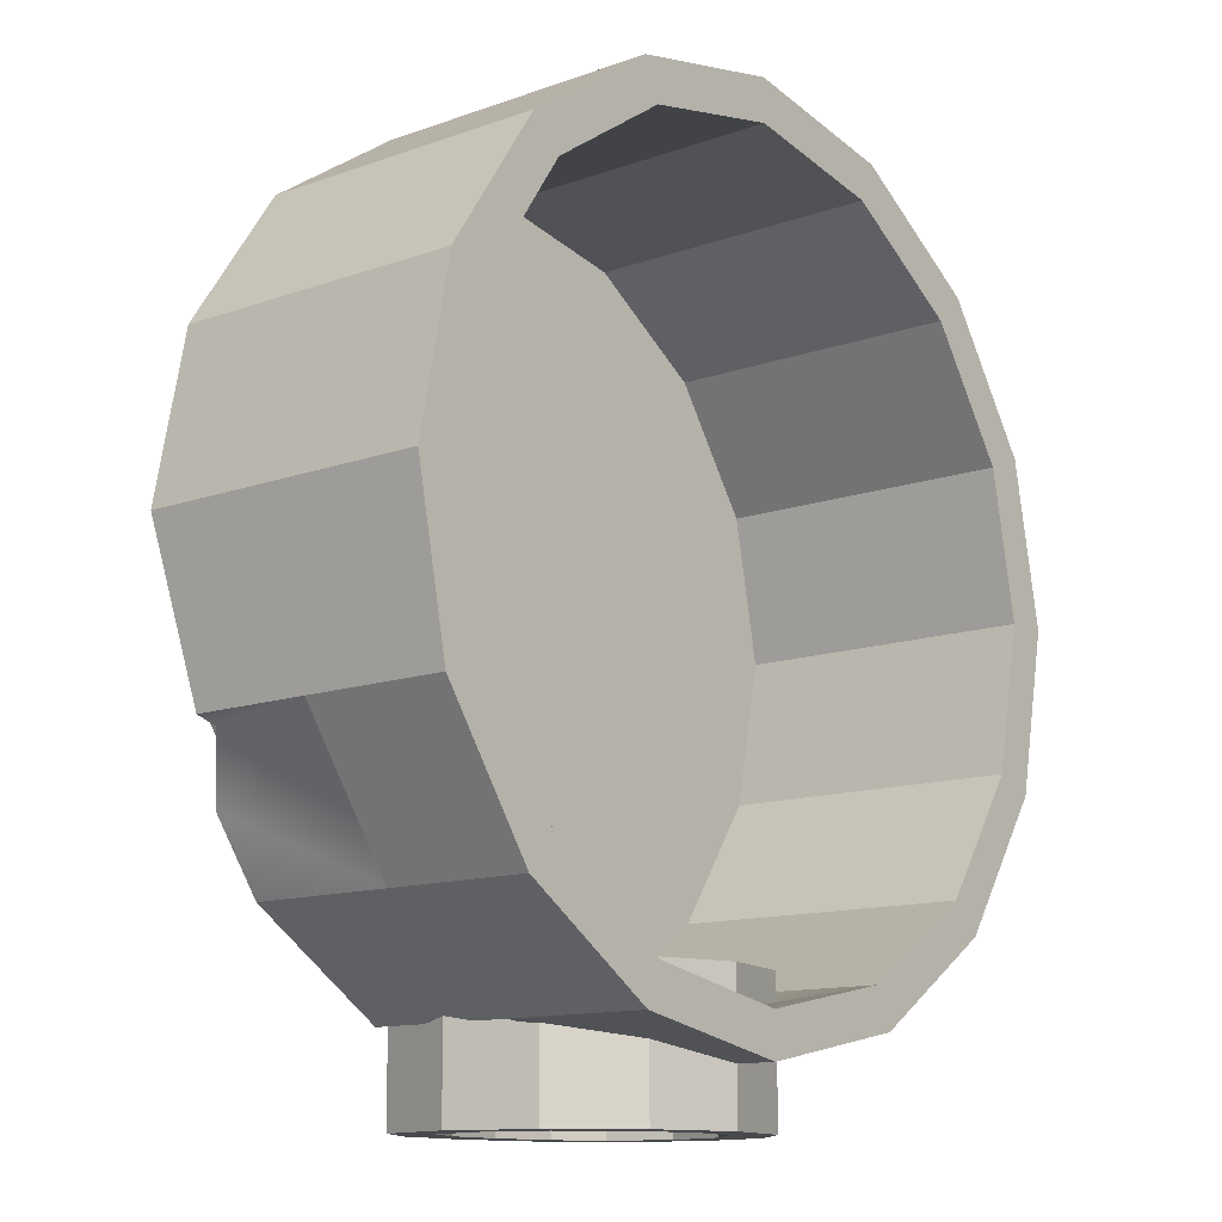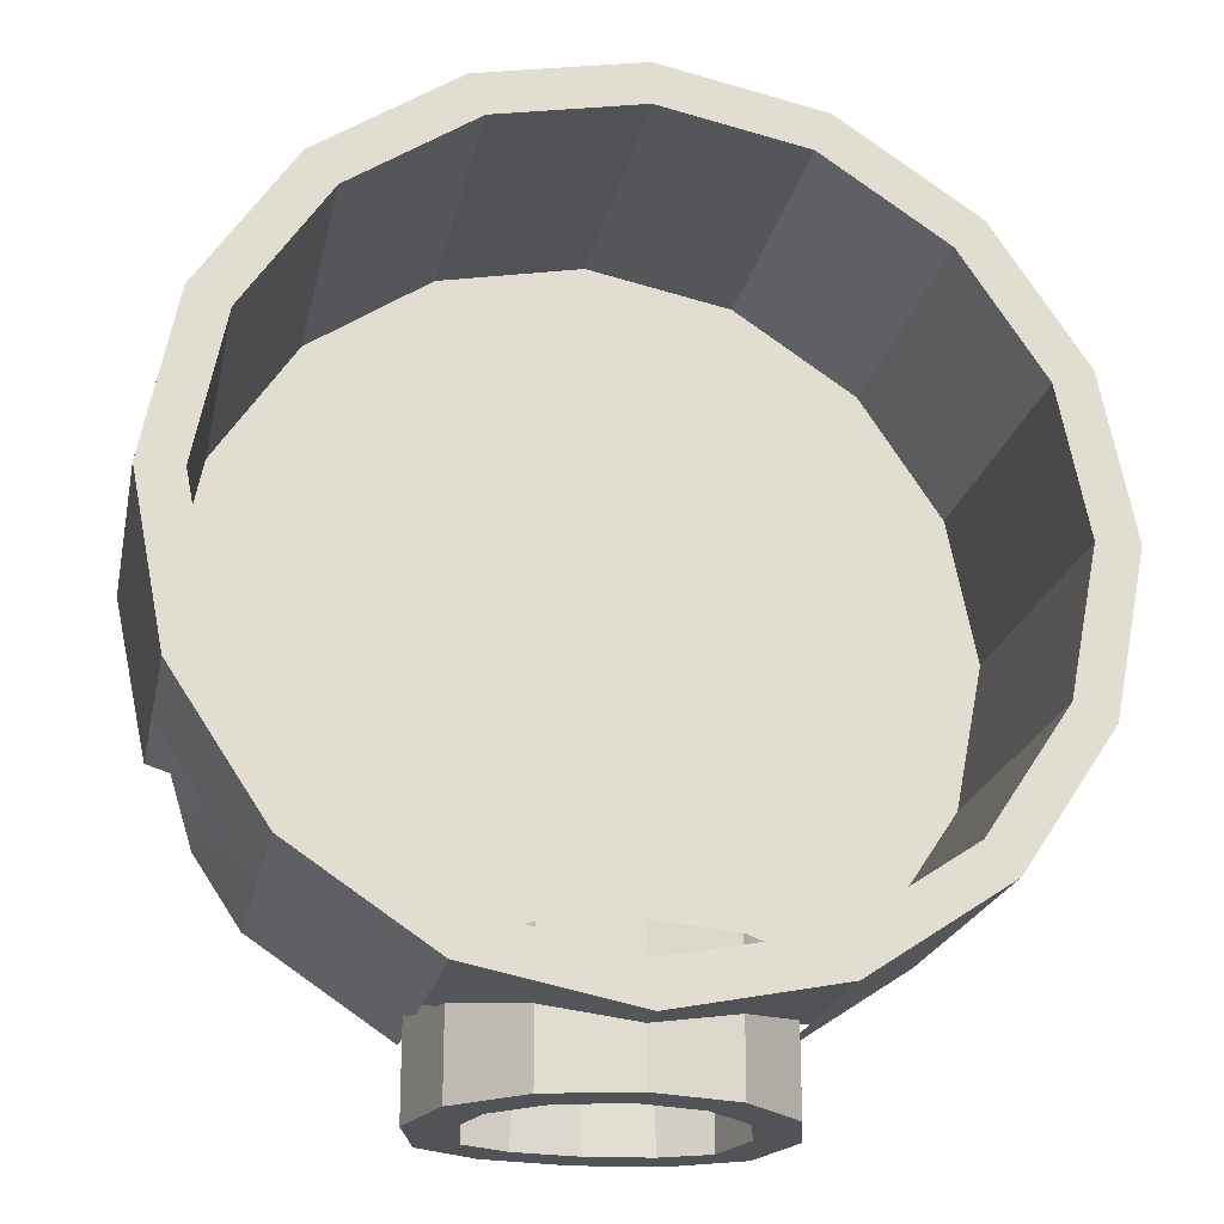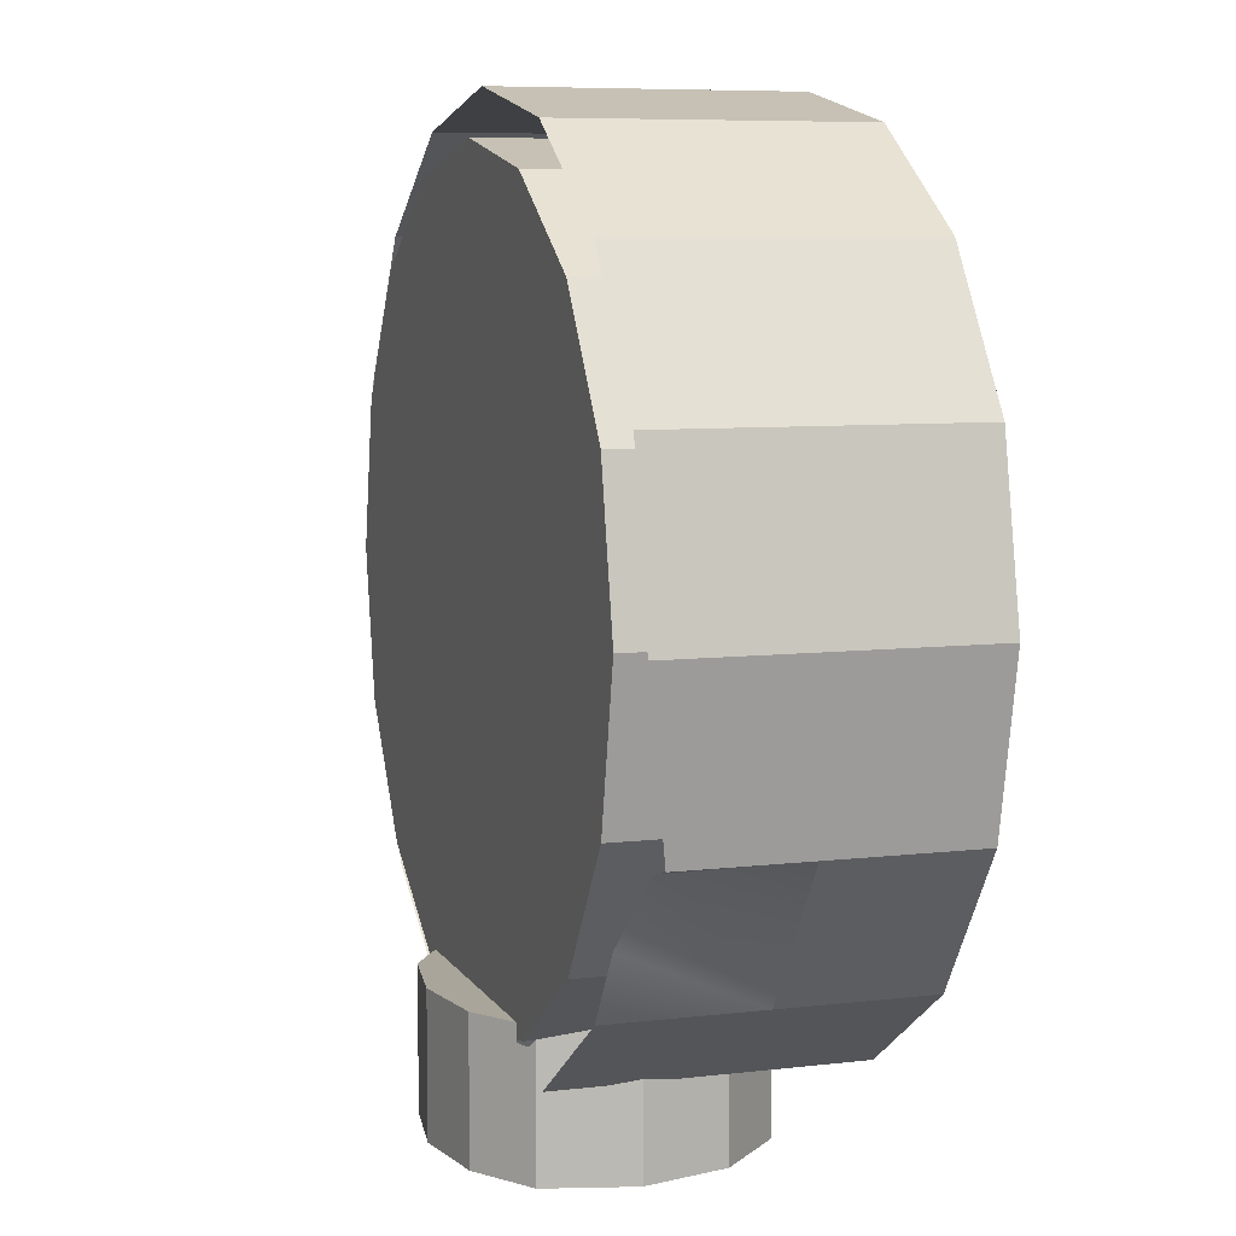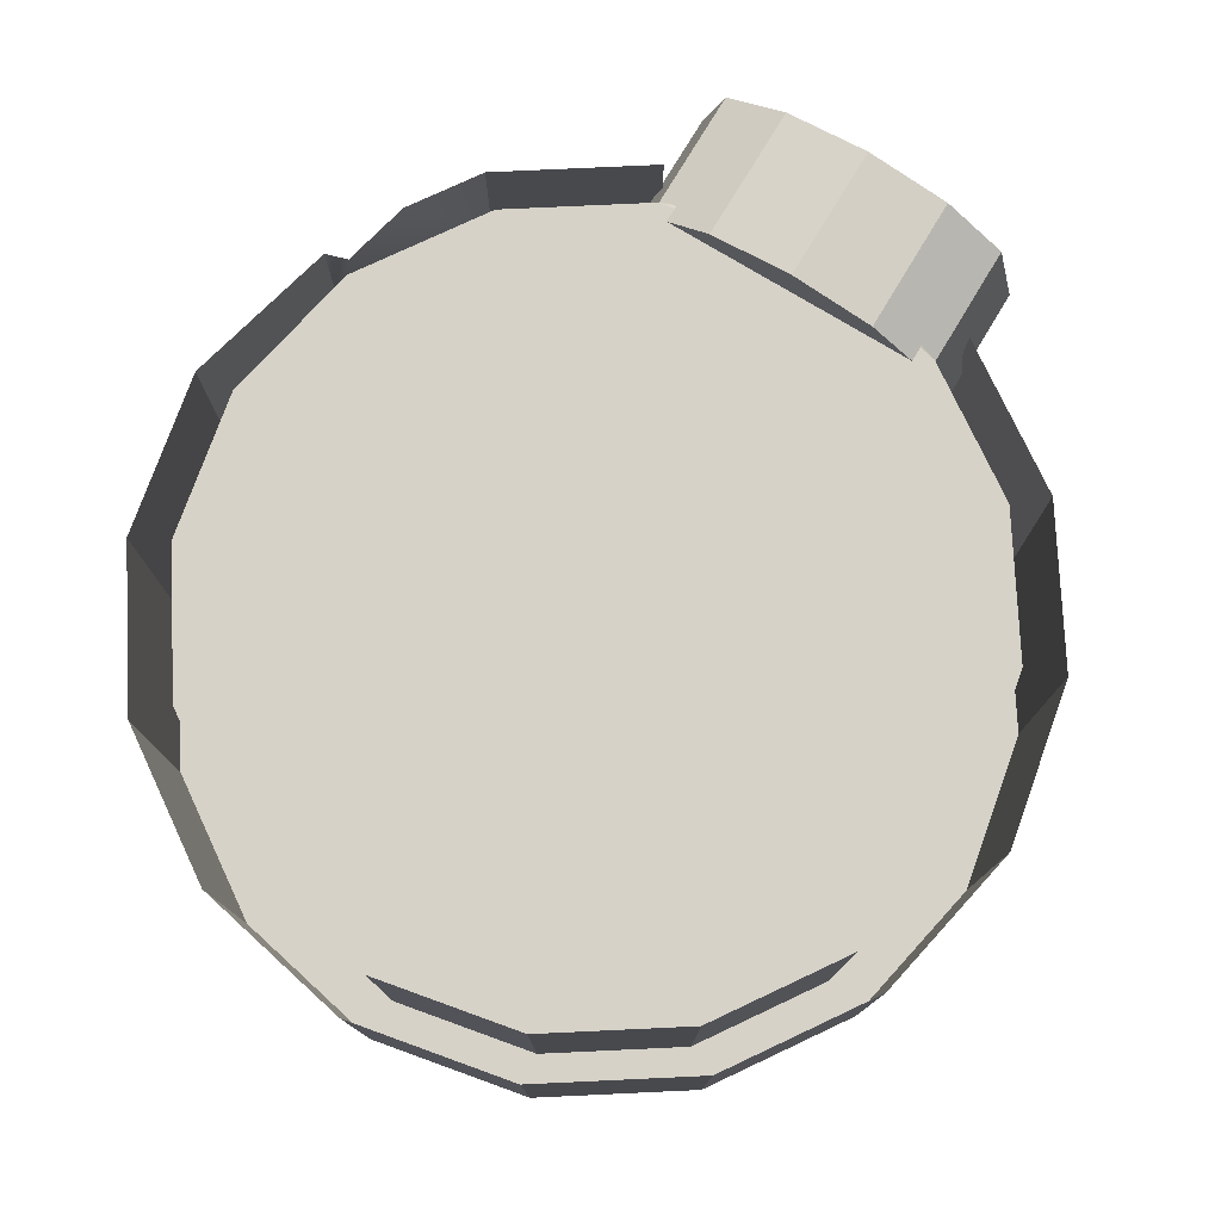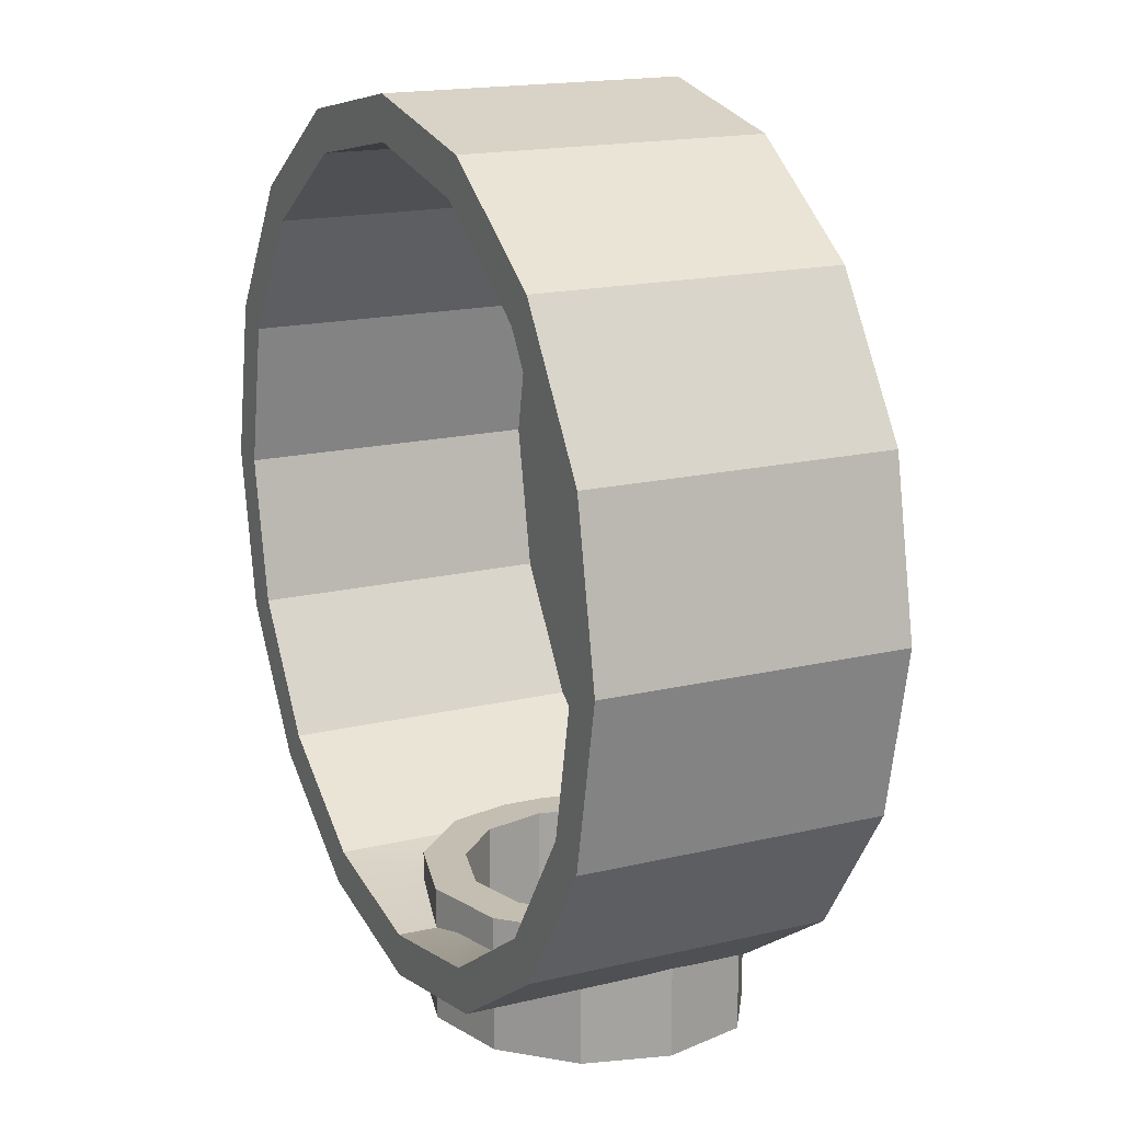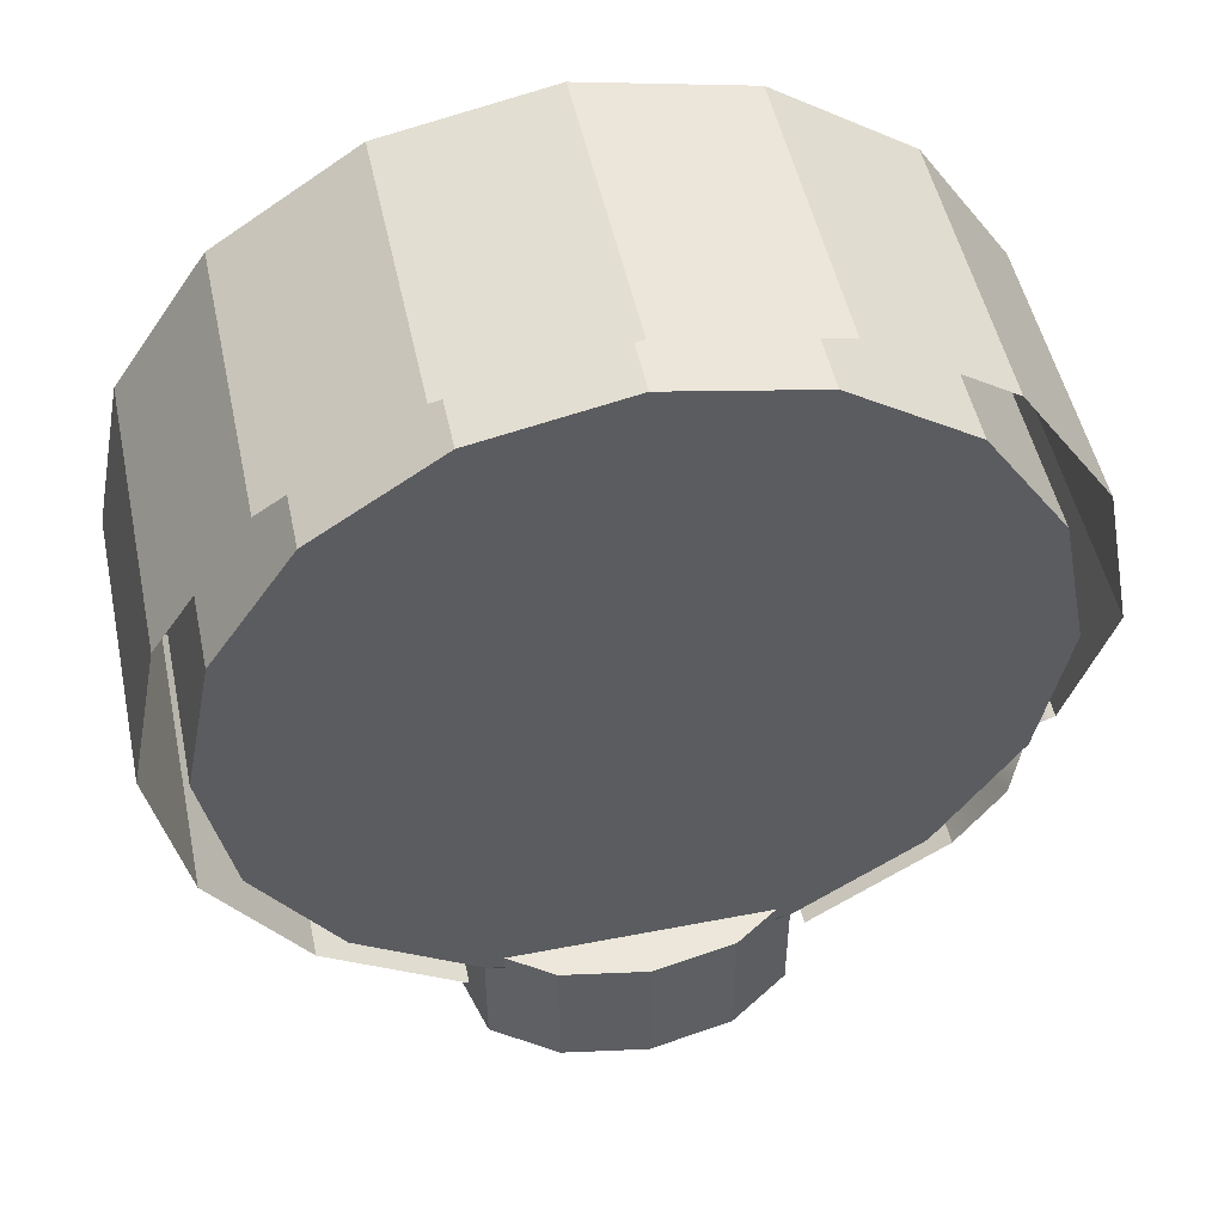
<metadata>
{"format":"obj","ext":"obj","renderer":"f3d","projection":"perspective","resolution":1024,"background":"white","views":[{"elev":-12.4,"azim":130.1,"up":"+Y"},{"elev":-21.7,"azim":168.4,"up":"+Y"},{"elev":7.5,"azim":71.5,"up":"+Y"},{"elev":77.4,"azim":-148.9,"up":"+Z"},{"elev":17.2,"azim":-115.6,"up":"+Y"},{"elev":50.4,"azim":-12.0,"up":"+Y"}]}
</metadata>
<code>
o Arena
g Pipe (4)
v -10.39 -31.92 8.49
v -12 -31.92 2.49
v -10.39 -22.2 8.49
v -12 -22.2 2.49
v -9 -31.92 2.49
v -7.794 -31.92 6.99
v -9 -22.2 2.49
v -7.794 -22.2 6.99
v -6 -31.92 11.31
v -6 -22.2 11.31
v -4.5 -31.92 8.708
v -4.5 -22.2 8.708
v 0 -31.92 12.29
v 0 -22.2 12.29
v 0 -31.92 9.29
v 0 -22.2 9.29
v 6 -31.92 11.31
v 6 -22.2 11.31
v 4.5 -31.92 8.708
v 4.5 -22.2 8.708
v 10.39 -31.92 8.49
v 10.39 -22.2 8.49
v 7.794 -31.92 6.99
v 7.794 -22.2 6.99
v 12 -31.92 2.49
v 12 -22.2 2.49
v 9 -31.92 2.49
v 9 -22.2 2.49
v 10.39 -31.92 -3.51
v 10.39 -22.2 -3.51
v 7.794 -31.92 -2.01
v 7.794 -22.2 -2.01
v 6 -31.92 -7.902
v 6 -22.2 -7.902
v 4.5 -31.92 -5.304
v 4.5 -22.2 -5.304
v 0 -31.92 -9.51
v 0 -22.2 -9.51
v 0 -31.92 -6.51
v 0 -22.2 -6.51
v -6 -31.92 -7.902
v -6 -22.2 -7.902
v -4.5 -31.92 -5.304
v -4.5 -22.2 -5.304
v -10.39 -31.92 -3.51
v -10.39 -22.2 -3.51
v -7.794 -31.92 -2.01
v -7.794 -22.2 -2.01
v -27.72 13.4 8.44
v -30 1.92 8.44
v -27.72 13.4 -1.925
v -30 1.92 -1.925
v -21.21 23.13 8.44
v -21.21 23.13 -1.925
v -24.94 12.25 9.282
v -19.09 21.01 9.282
v -24.94 12.25 -1.925
v -19.09 21.01 -1.925
v -11.48 29.64 8.44
v -11.48 29.64 -1.925
v -10.33 26.87 9.282
v -10.33 26.87 -1.925
v 0 31.92 8.44
v 0 31.92 -1.925
v 0 28.92 9.282
v 0 28.92 -1.925
v 11.48 29.64 8.44
v 11.48 29.64 -1.925
v 10.33 26.87 9.282
v 10.33 26.87 -1.925
v 21.21 23.13 8.44
v 21.21 23.13 -1.925
v 19.09 21.01 9.282
v 19.09 21.01 -1.925
v 27.72 13.4 8.44
v 27.72 13.4 -1.925
v 24.94 12.25 9.282
v 24.94 12.25 -1.925
v 30 1.92 8.44
v 30 1.92 -1.925
v 27 1.92 9.282
v 27 1.92 -1.925
v 27.72 -9.56 6.664
v 27.72 -9.56 -1.925
v 11.48 -25.8 8.44
v 21.21 -19.29 8.44
v 11.48 -25.8 -1.925
v 21.21 -19.29 -1.925
v 19.09 -17.17 9.282
v 10.33 -23.02 9.282
v 19.09 -17.17 -1.925
v 10.33 -23.02 -1.925
v -21.21 -19.29 8.44
v -11.48 -25.8 8.44
v -21.21 -19.29 -1.925
v -11.48 -25.8 -1.925
v -10.33 -23.02 9.282
v -19.09 -17.17 9.282
v -10.33 -23.02 -1.925
v -19.09 -17.17 -1.925
v -27.72 -9.56 8.44
v -27.72 -9.56 -1.925
v -24.94 -8.412 9.282
v -27 1.92 9.282
v -24.94 -8.412 -2.125
v -27 1.92 -2.125
v -27.72 13.4 -12.29
v -30 1.92 -12.29
v -21.21 23.13 -12.29
v -24.94 12.25 -12.29
v -19.09 21.01 -12.29
v -11.48 29.64 -12.29
v -10.33 26.87 -12.29
v 0 31.92 -12.29
v 0 28.92 -12.29
v 11.48 29.64 -12.29
v 10.33 26.87 -12.29
v 21.21 23.13 -12.29
v 19.09 21.01 -12.29
v 27.72 13.4 -12.29
v 24.94 12.25 -12.29
v 30 1.92 -12.29
v 27 1.92 -12.29
v 27.72 -9.56 -12.29
v 24.94 -8.412 -1.925
v 24.94 -8.412 -12.29
v 21.21 -19.29 -12.29
v 19.09 -17.17 -12.29
v 11.48 -25.8 -12.29
v 10.33 -23.02 -12.29
v -21.21 -19.29 -12.29
v -11.48 -25.8 -12.29
v -10.33 -23.02 -12.29
v -19.09 -17.17 -12.29
v -27.72 -9.56 -12.29
v -24.94 -8.412 -12.29
v -27 1.92 -12.29
v 0 -28.08 -12.29
v 0 -25.08 -12.29
v 24.46 -14.43 8.473
v 26.09 -10.03 6.802
v 0 -25.08 9.282
v 24.94 -8.412 9.282
v -0.1275 -25.08 -8.033
v -5.528 -25.08 -6.5
v -8.33 -24.05 7.484
v -9.661 -23.54 3.226
v -4.805 -24.57 9.492
v 8.774 -25.08 7.185
v 4.279 -25.08 9.316
v 6.74 -24.05 -7.083
v 0 -28.08 -8.01
f 140 86 88
f 141 140 88
f 84 83 141
f 88 84 141
f 149 90 92
f 149 150 90
f 150 142 90
f 148 97 142
f 146 97 148
f 147 97 146
f 99 97 147
f 151 92 130
f 139 151 130
f 139 144 151
f 133 99 145
f 133 145 144
f 139 133 144
f 90 143 89
f 142 143 90
f 56 61 55
f 65 69 73
f 61 65 73
f 55 61 73
f 104 98 103
f 104 55 98
f 98 55 97
f 55 73 97
f 97 73 142
f 143 142 73
f 73 77 143
f 81 143 77
f 4 2 1
f 1 3 4
f 8 6 5
f 5 7 8
f 3 1 9
f 9 10 3
f 12 11 6
f 6 8 12
f 10 9 13
f 13 14 10
f 16 15 11
f 11 12 16
f 14 13 17
f 17 18 14
f 20 19 15
f 15 16 20
f 18 17 21
f 21 22 18
f 24 23 19
f 19 20 24
f 22 21 25
f 25 26 22
f 28 27 23
f 23 24 28
f 26 25 29
f 29 30 26
f 32 31 27
f 27 28 32
f 30 29 33
f 33 34 30
f 36 35 31
f 31 32 36
f 34 33 37
f 37 38 34
f 40 39 35
f 35 36 40
f 38 37 41
f 41 42 38
f 44 43 39
f 39 40 44
f 42 41 45
f 45 46 42
f 48 47 43
f 43 44 48
f 46 45 2
f 2 4 46
f 7 5 47
f 47 48 7
f 6 1 2
f 2 5 6
f 7 4 3
f 3 8 7
f 11 9 1
f 1 6 11
f 8 3 10
f 10 12 8
f 15 13 9
f 9 11 15
f 12 10 14
f 14 16 12
f 19 17 13
f 13 15 19
f 16 14 18
f 18 20 16
f 23 21 17
f 17 19 23
f 20 18 22
f 22 24 20
f 27 25 21
f 21 23 27
f 24 22 26
f 26 28 24
f 31 29 25
f 25 27 31
f 28 26 30
f 30 32 28
f 35 33 29
f 29 31 35
f 32 30 34
f 34 36 32
f 39 37 33
f 33 35 39
f 36 34 38
f 38 40 36
f 43 41 37
f 37 39 43
f 40 38 42
f 42 44 40
f 47 45 41
f 41 43 47
f 44 42 46
f 46 48 44
f 5 2 45
f 45 47 5
f 48 46 4
f 4 7 48
f 52 50 49
f 49 51 52
f 51 49 53
f 53 54 51
f 58 56 55
f 55 57 58
f 54 53 59
f 59 60 54
f 62 61 56
f 56 58 62
f 60 59 63
f 63 64 60
f 66 65 61
f 61 62 66
f 64 63 67
f 67 68 64
f 70 69 65
f 65 66 70
f 68 67 71
f 71 72 68
f 74 73 69
f 69 70 74
f 72 71 75
f 75 76 72
f 78 77 73
f 73 74 78
f 76 75 79
f 79 80 76
f 82 81 77
f 77 78 82
f 80 79 83
f 83 84 80
f 125 143 81
f 81 82 125
f 91 89 143
f 143 125 91
f 88 86 85
f 85 87 88
f 92 90 89
f 89 91 92
f 96 94 93
f 93 95 96
f 100 98 97
f 97 99 100
f 95 93 101
f 101 102 95
f 102 101 50
f 50 52 102
f 106 104 103
f 103 105 106
f 108 52 51
f 51 107 108
f 107 51 54
f 54 109 107
f 111 58 57
f 57 110 111
f 109 54 60
f 60 112 109
f 113 62 58
f 58 111 113
f 112 60 64
f 64 114 112
f 115 66 62
f 62 113 115
f 114 64 68
f 68 116 114
f 117 70 66
f 66 115 117
f 116 68 72
f 72 118 116
f 119 74 70
f 70 117 119
f 118 72 76
f 76 120 118
f 121 78 74
f 74 119 121
f 120 76 80
f 80 122 120
f 123 82 78
f 78 121 123
f 122 80 84
f 84 124 122
f 126 125 82
f 82 123 126
f 124 84 88
f 88 127 124
f 128 91 125
f 125 126 128
f 127 88 87
f 87 129 127
f 130 92 91
f 91 128 130
f 132 96 95
f 95 131 132
f 134 100 99
f 99 133 134
f 131 95 102
f 102 135 131
f 135 102 52
f 52 108 135
f 137 106 105
f 105 136 137
f 137 108 107
f 107 110 137
f 110 107 109
f 109 111 110
f 111 109 112
f 112 113 111
f 113 112 114
f 114 115 113
f 115 114 116
f 116 117 115
f 117 116 118
f 118 119 117
f 119 118 120
f 120 121 119
f 121 120 122
f 122 123 121
f 123 122 124
f 124 126 123
f 126 124 127
f 127 128 126
f 128 127 129
f 129 130 128
f 130 129 138
f 138 139 130
f 139 138 132
f 132 133 139
f 133 132 131
f 131 134 133
f 134 131 135
f 135 136 134
f 136 135 108
f 108 137 136
f 104 106 57
f 57 55 104
f 106 137 110
f 110 57 106
f 103 98 100
f 100 105 103
f 134 136 105
f 105 100 134
f 96 132 138
f 138 152 96
f 152 138 129
f 129 87 152

</code>
